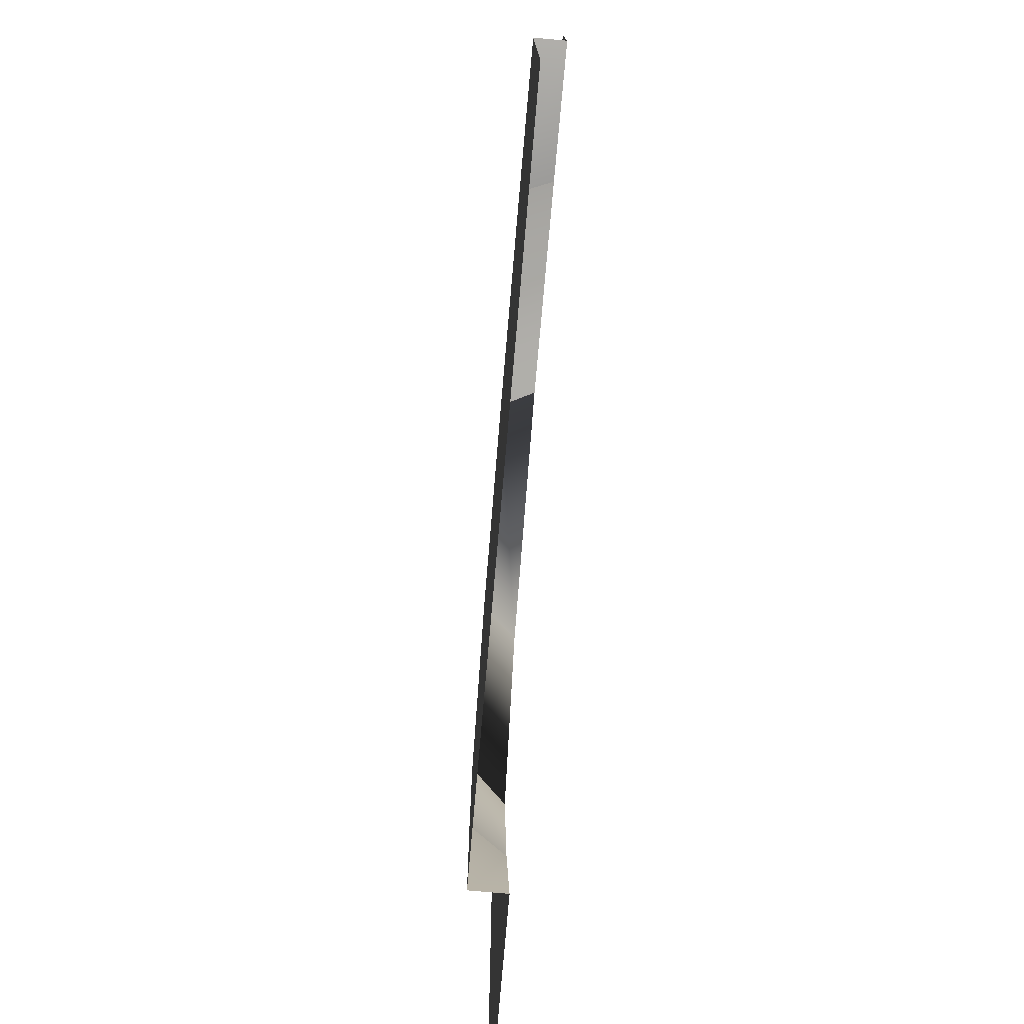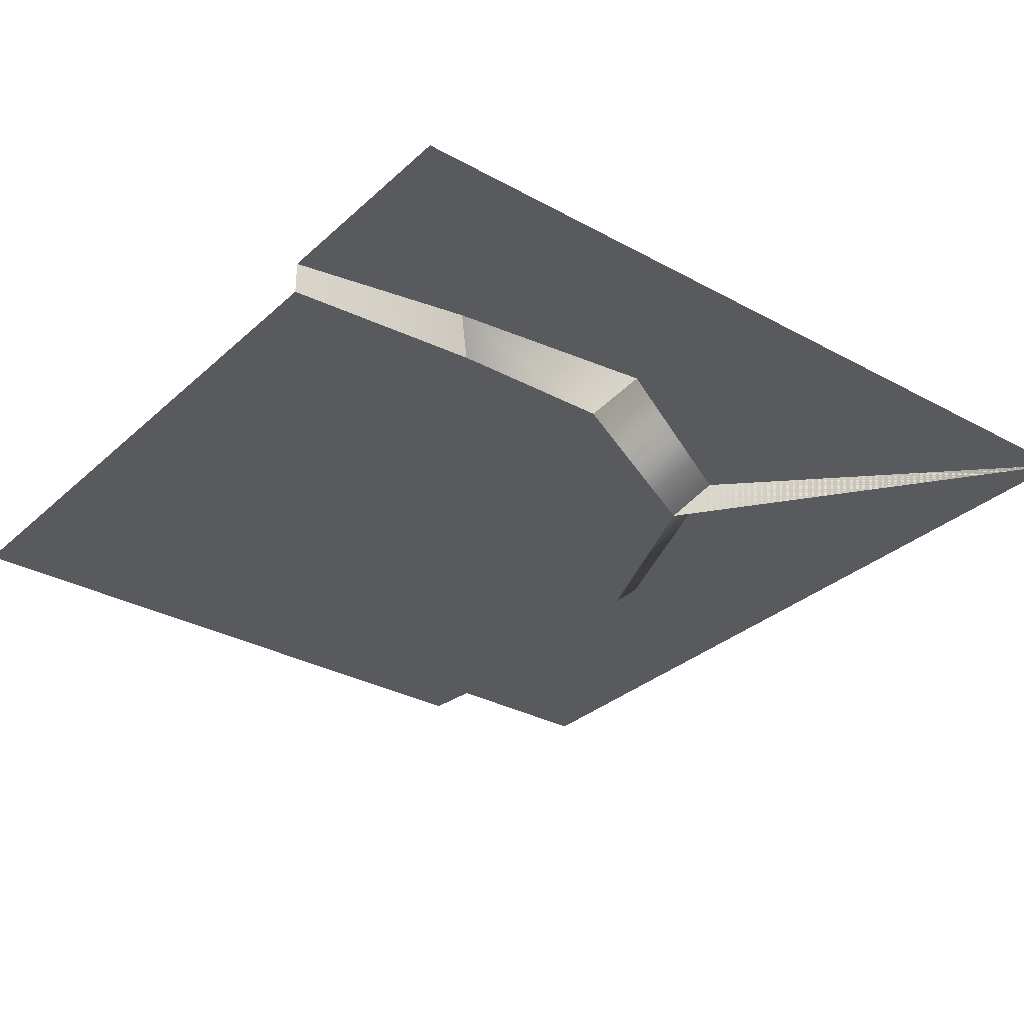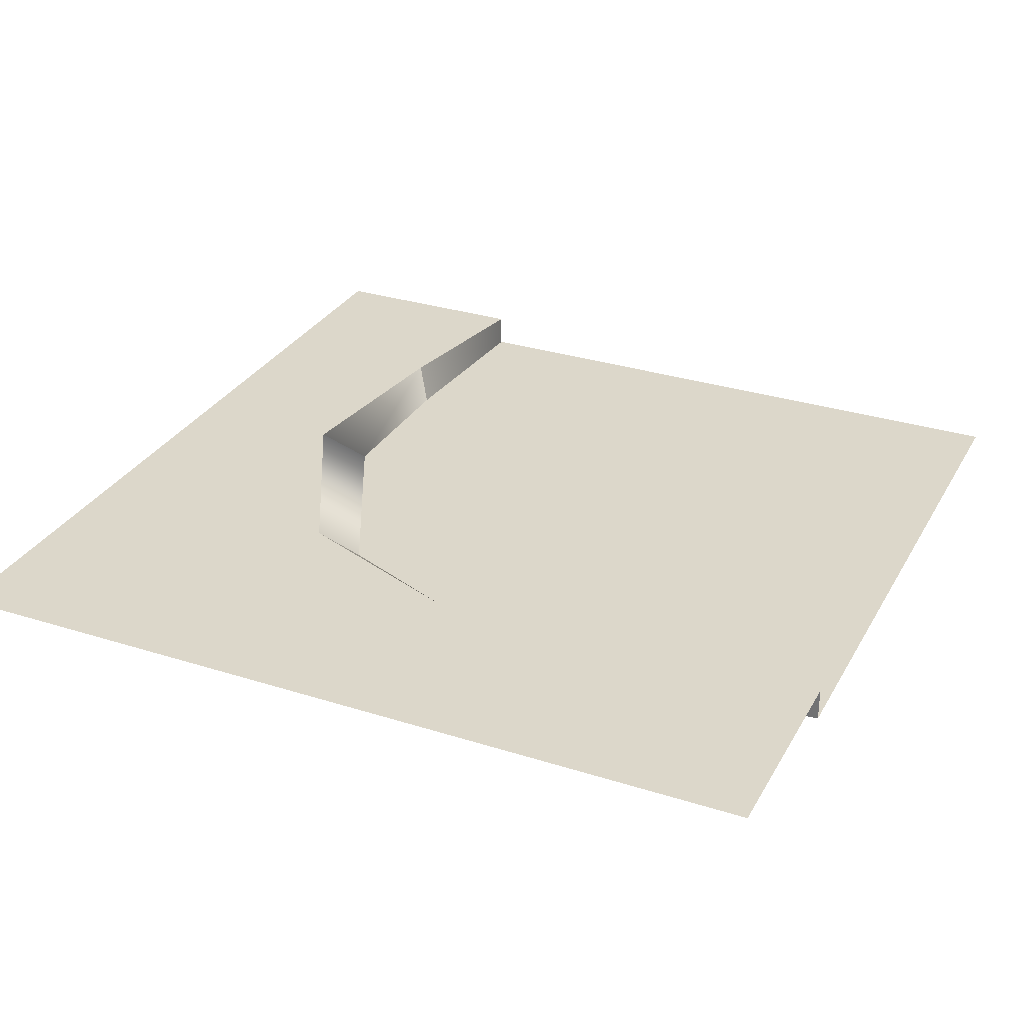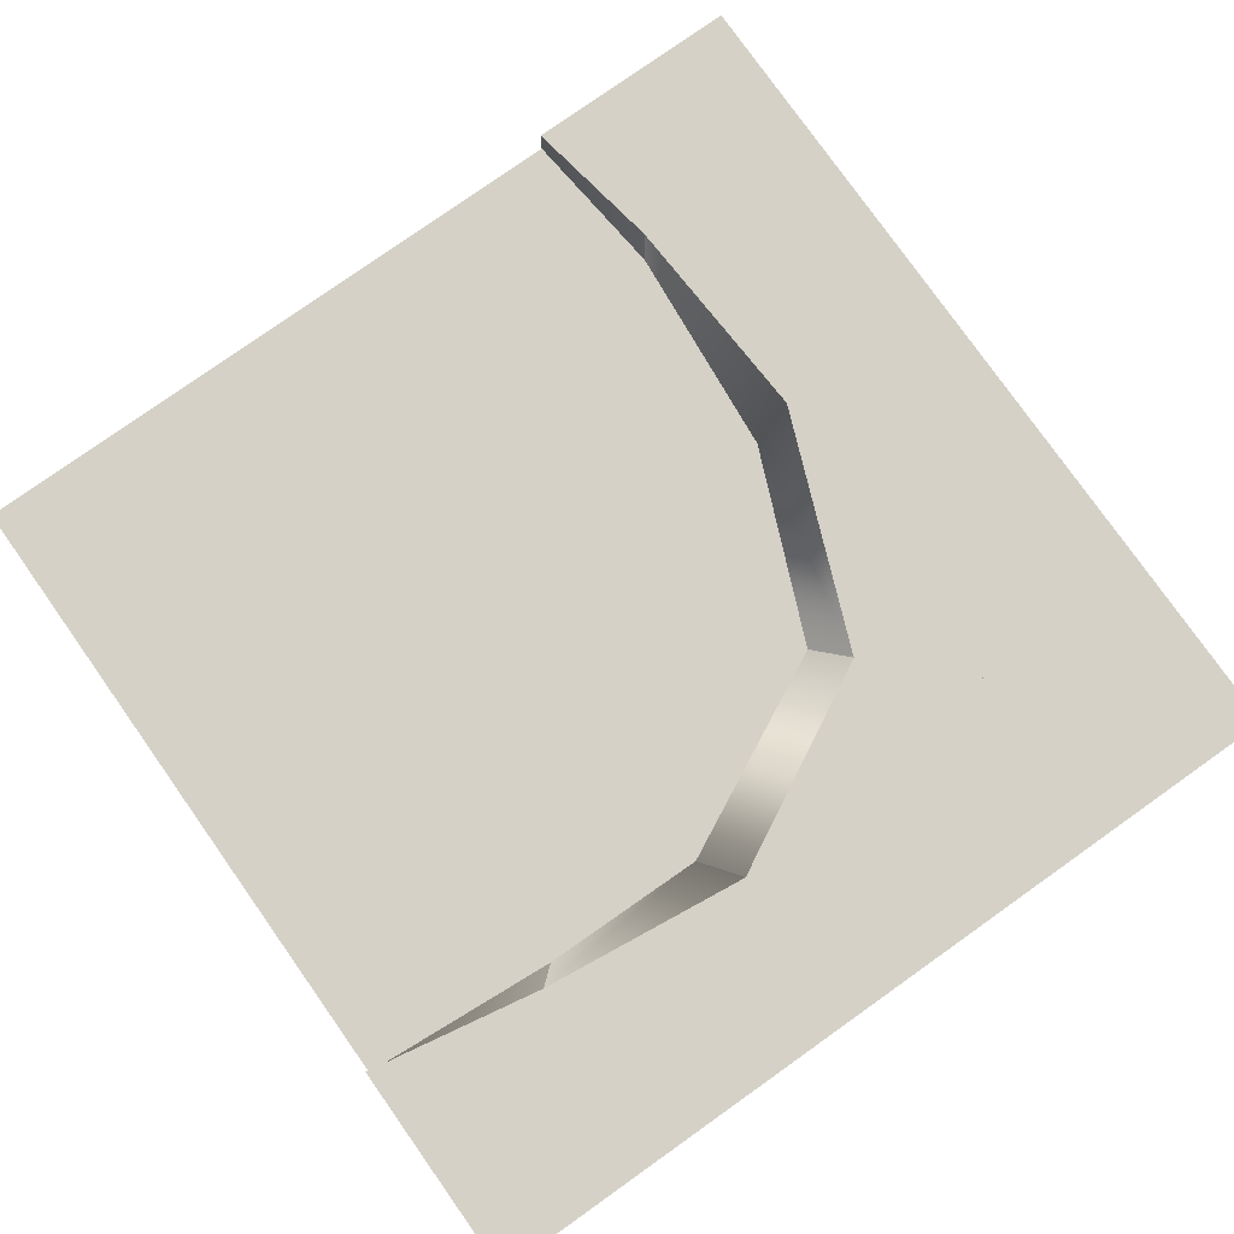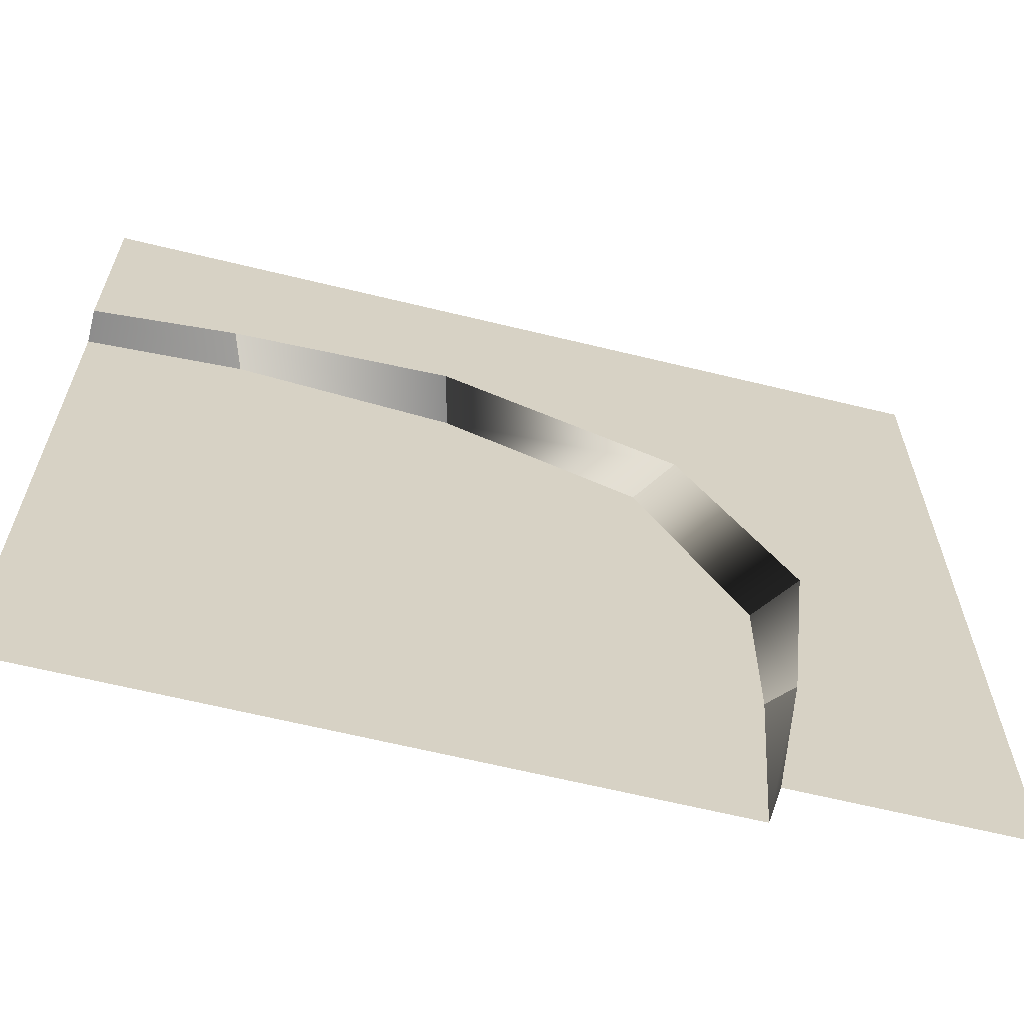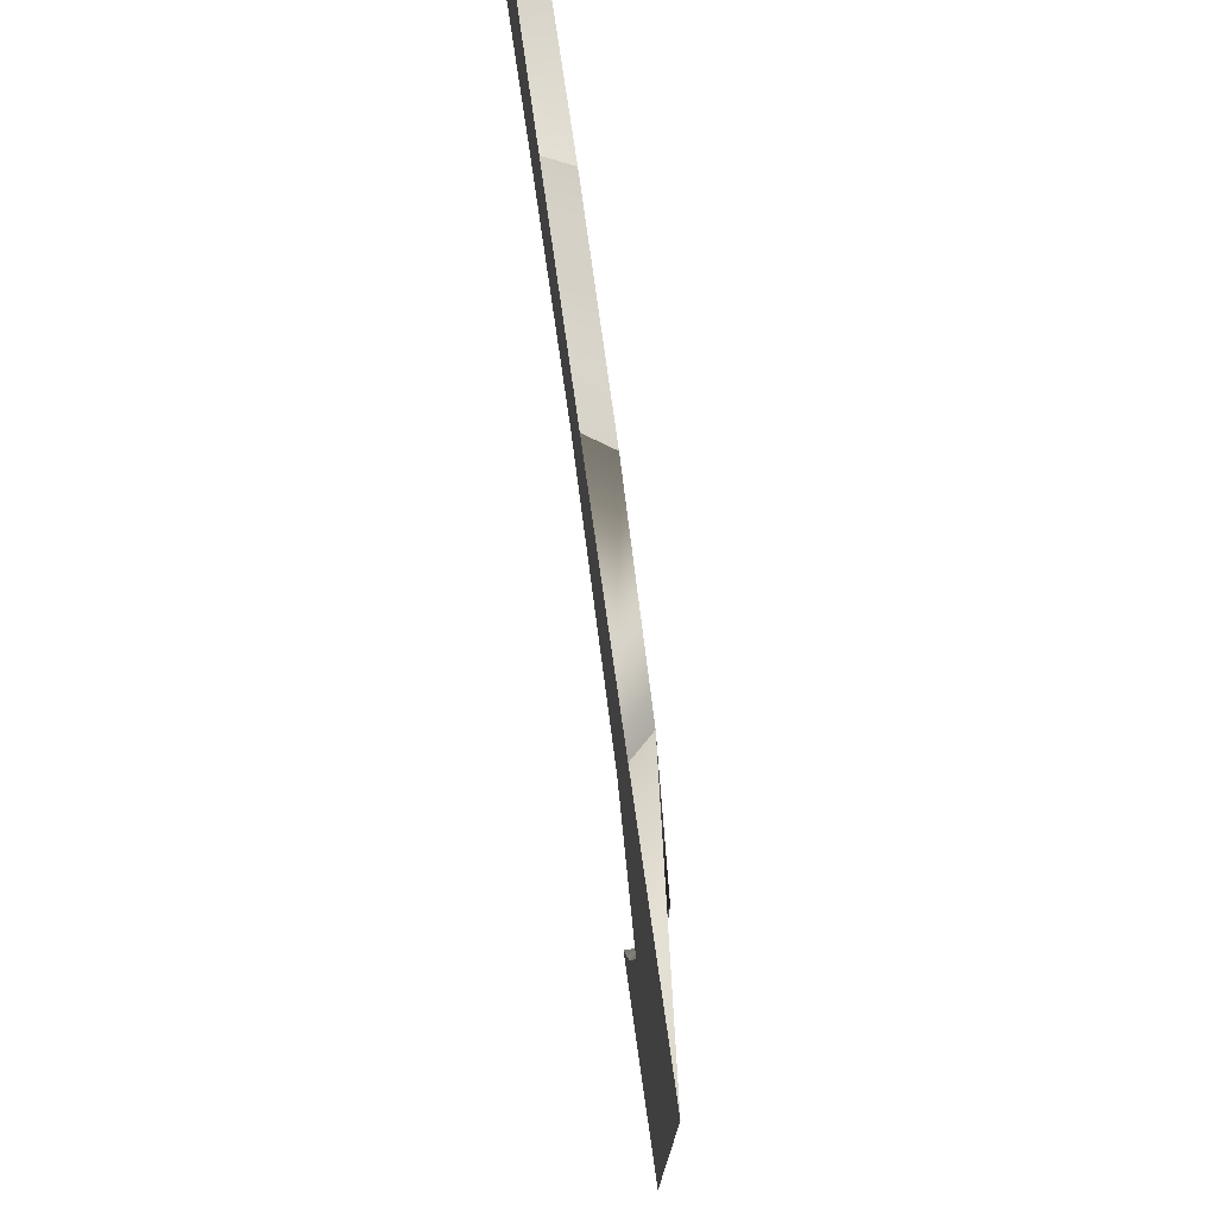
<metadata>
{"format":"obj","ext":"obj","renderer":"f3d","projection":"perspective","resolution":1024,"background":"white","views":[{"elev":-77.9,"azim":85.0,"up":"+Z"},{"elev":-31.2,"azim":-128.1,"up":"+Y"},{"elev":30.4,"azim":24.7,"up":"+Y"},{"elev":79.0,"azim":-125.3,"up":"+Y"},{"elev":-64.5,"azim":166.2,"up":"+Z"},{"elev":76.2,"azim":-98.1,"up":"+Z"}]}
</metadata>
<code>
v -2.131 -0.1948 -1.275
v -5 0 0
v -2.074 0 -1.046
v 1e-05 0 0
v -2.116 -0.1948 -1.631
v 9e-06 -0.1948 -5
v 1e-05 -0.1948 -1.556
v 1e-05 0 -1.259
v 1e-05 -0.1948 -1.259
v -1.021 -0.1948 -1.464
v -2.945 -0.1948 -2.072
v -0.8871 -0.1948 -1.165
v -0.8139 0 -1.12
v -3.24 -0.1948 -1.737
v -3.442 0 -1.591
v -3.444 -0.1948 -5
v -3.496 -0.1948 -3.952
v -3.489 -0.1948 -3.07
v -3.832 -0.1948 -2.919
v -4.069 0 -2.769
v -5 0 -5
v -3.741 0 -5
v -3.741 -0.1948 -5
v -3.824 -0.1948 -3.874
v -3.926 0 -3.986
f 4 3 2
f 1 14 15 3
f 11 14 1 5
f 4 8 13
f 12 13 8 9
f 1 12 10 5
f 10 17 18 5
f 1 3 13 12
f 4 13 3
f 7 10 12 9
f 15 14 2
f 11 5 18
f 6 16 17 10
f 6 10 7
f 21 20 25
f 19 24 25 20
f 17 24 19 18
f 20 2 15
f 14 15 2
f 19 14 11 18
f 19 20 15 14
f 16 23 24 17
f 25 24 23 22
f 21 25 22
f 21 2 20
f 2 3 15

</code>
